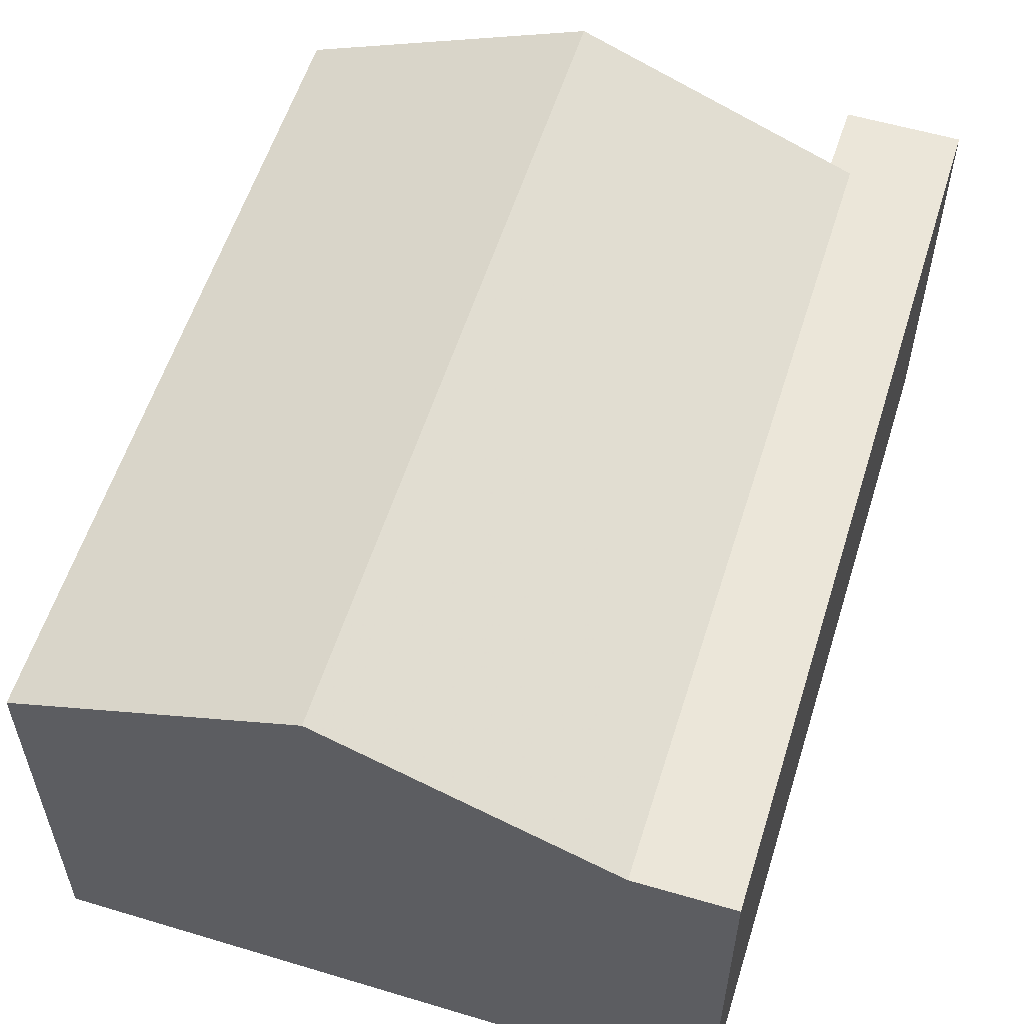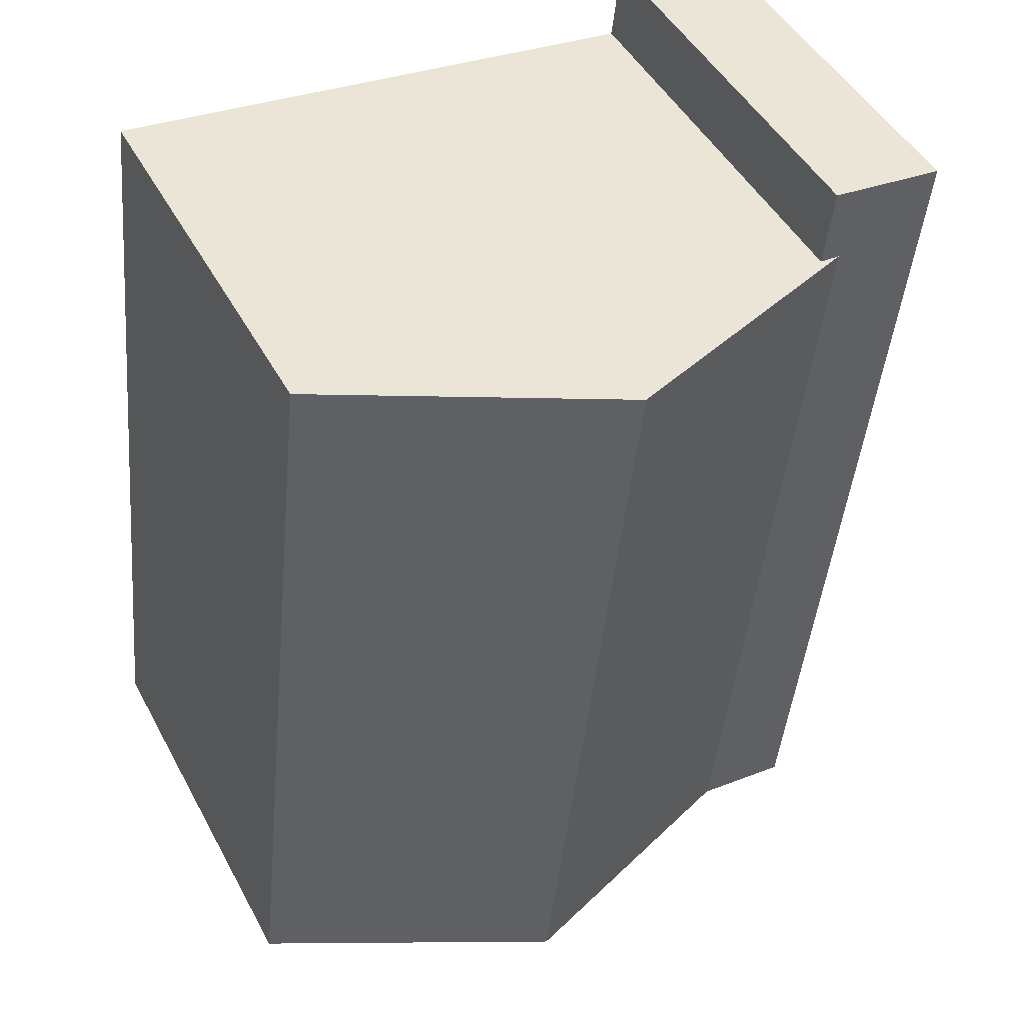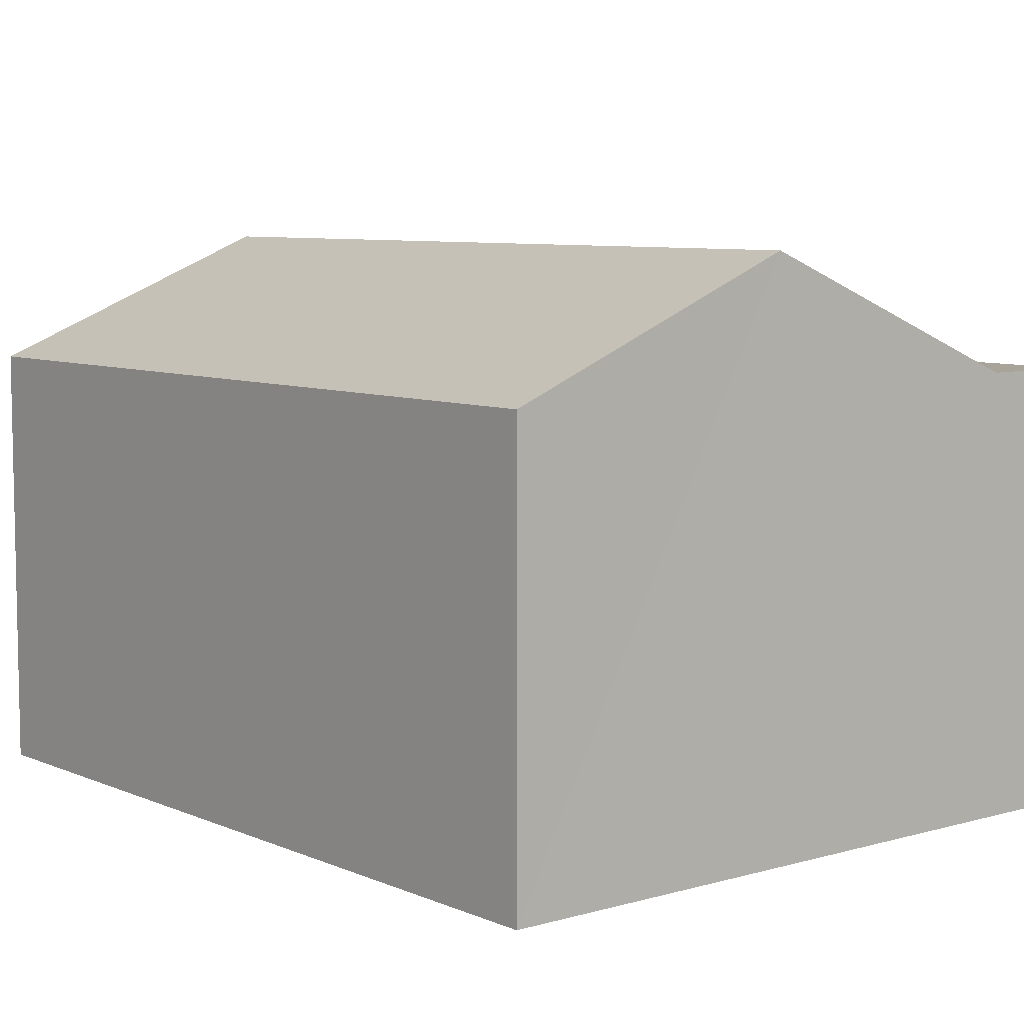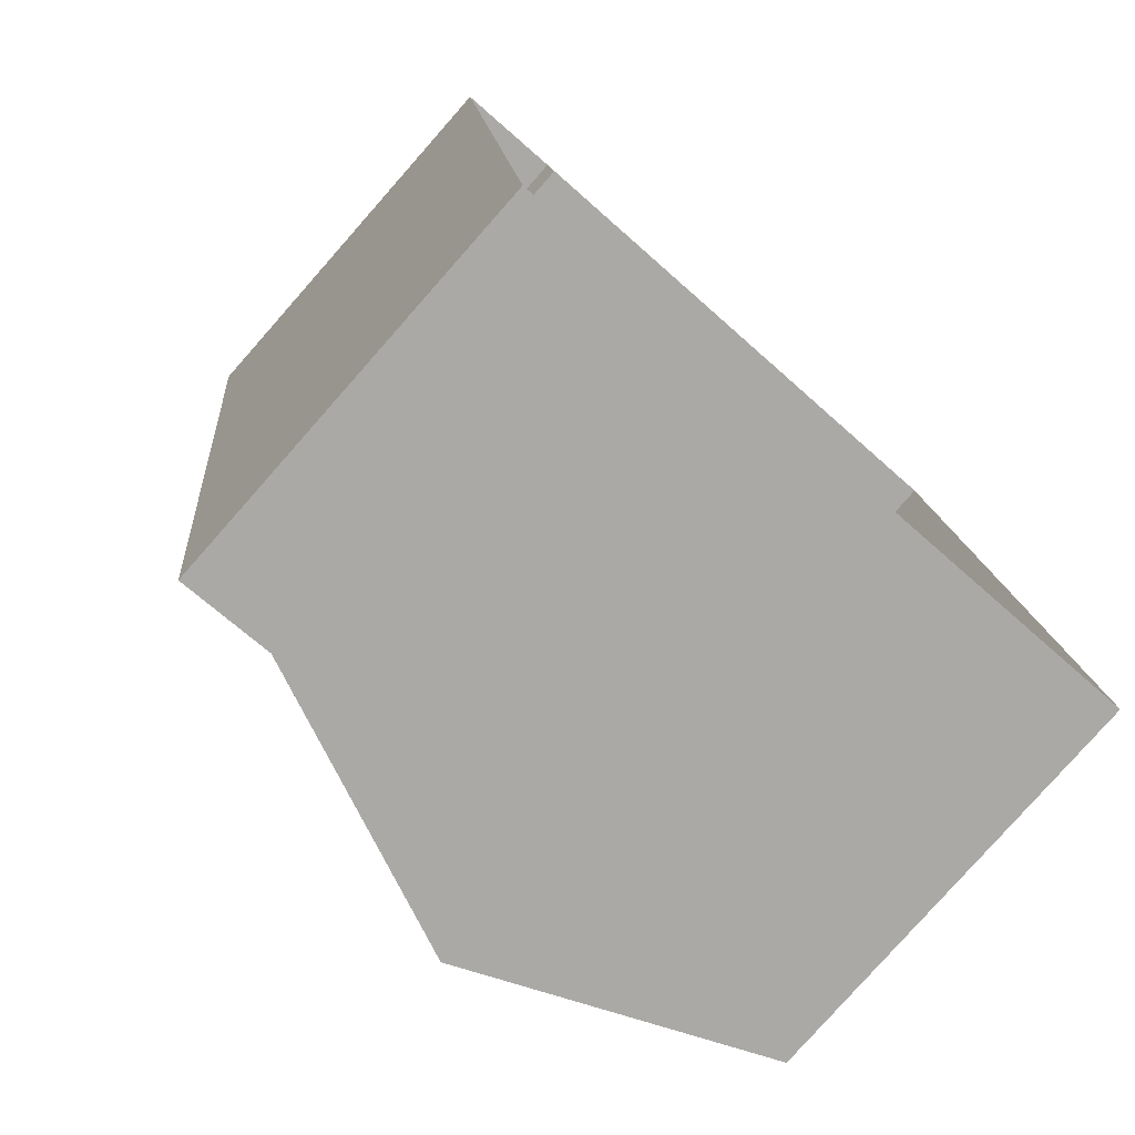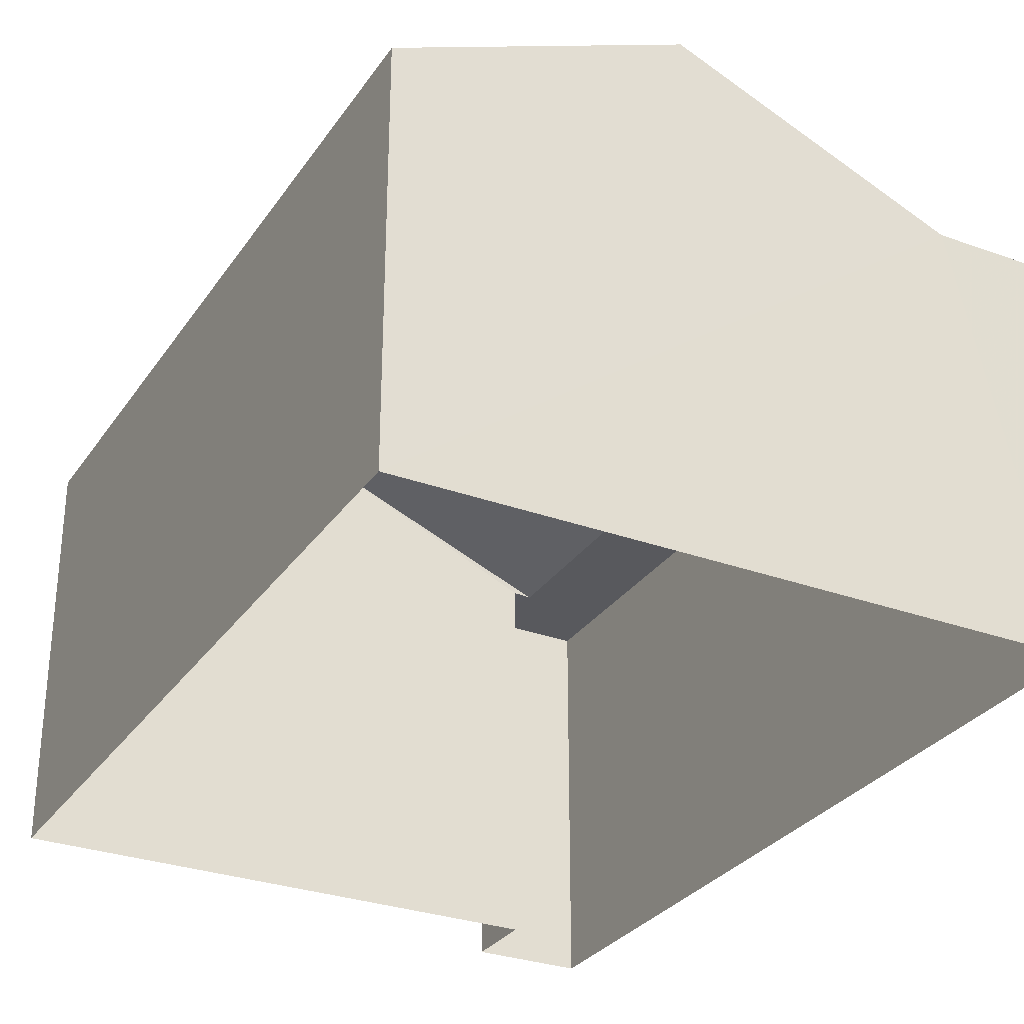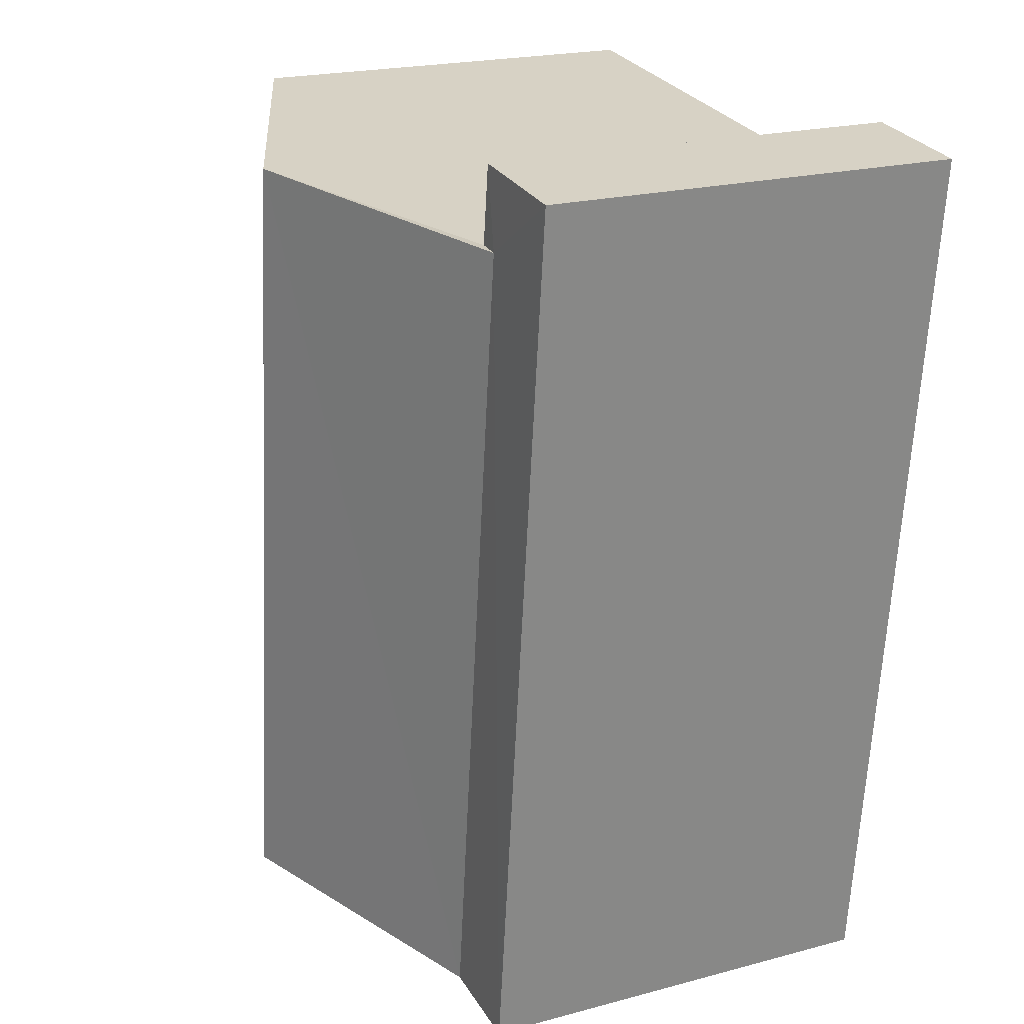
<metadata>
{"format":"obj","ext":"obj","renderer":"f3d","projection":"perspective","resolution":1024,"background":"white","views":[{"elev":57.1,"azim":11.1,"up":"+Z"},{"elev":46.8,"azim":-27.1,"up":"+Y"},{"elev":7.3,"azim":-45.7,"up":"+Z"},{"elev":-79.3,"azim":138.7,"up":"+Y"},{"elev":-30.1,"azim":-34.3,"up":"+Z"},{"elev":21.1,"azim":64.3,"up":"+Y"}]}
</metadata>
<code>
v -3.731e+05 -1.038e+05 28.93
v -3.731e+05 -1.038e+05 28.93
v -3.731e+05 -1.038e+05 28.93
v -3.731e+05 -1.038e+05 28.93
v -3.731e+05 -1.038e+05 28.93
v -3.731e+05 -1.038e+05 28.93
v -3.731e+05 -1.038e+05 36.19
v -3.731e+05 -1.038e+05 36.19
v -3.731e+05 -1.038e+05 34.61
v -3.731e+05 -1.038e+05 34.61
v -3.731e+05 -1.038e+05 34.61
v -3.731e+05 -1.038e+05 34.61
v -3.731e+05 -1.038e+05 34.61
v -3.731e+05 -1.038e+05 34.61
v -3.731e+05 -1.038e+05 34.58
v -3.731e+05 -1.038e+05 34.58
f 1 2 3
f 3 2 4
f 4 2 5
f 2 6 5
f 7 8 9
f 10 7 9
f 11 12 10
f 11 10 13
f 10 14 13
f 10 9 14
f 15 16 8
f 7 15 8
f 12 2 7
f 10 12 7
f 2 1 7
f 1 15 7
f 14 4 5
f 13 14 5
f 13 5 6
f 11 13 6
f 4 9 3
f 16 3 8
f 14 9 4
f 3 9 8
f 2 11 6
f 2 12 11
f 16 1 3
f 16 15 1

</code>
